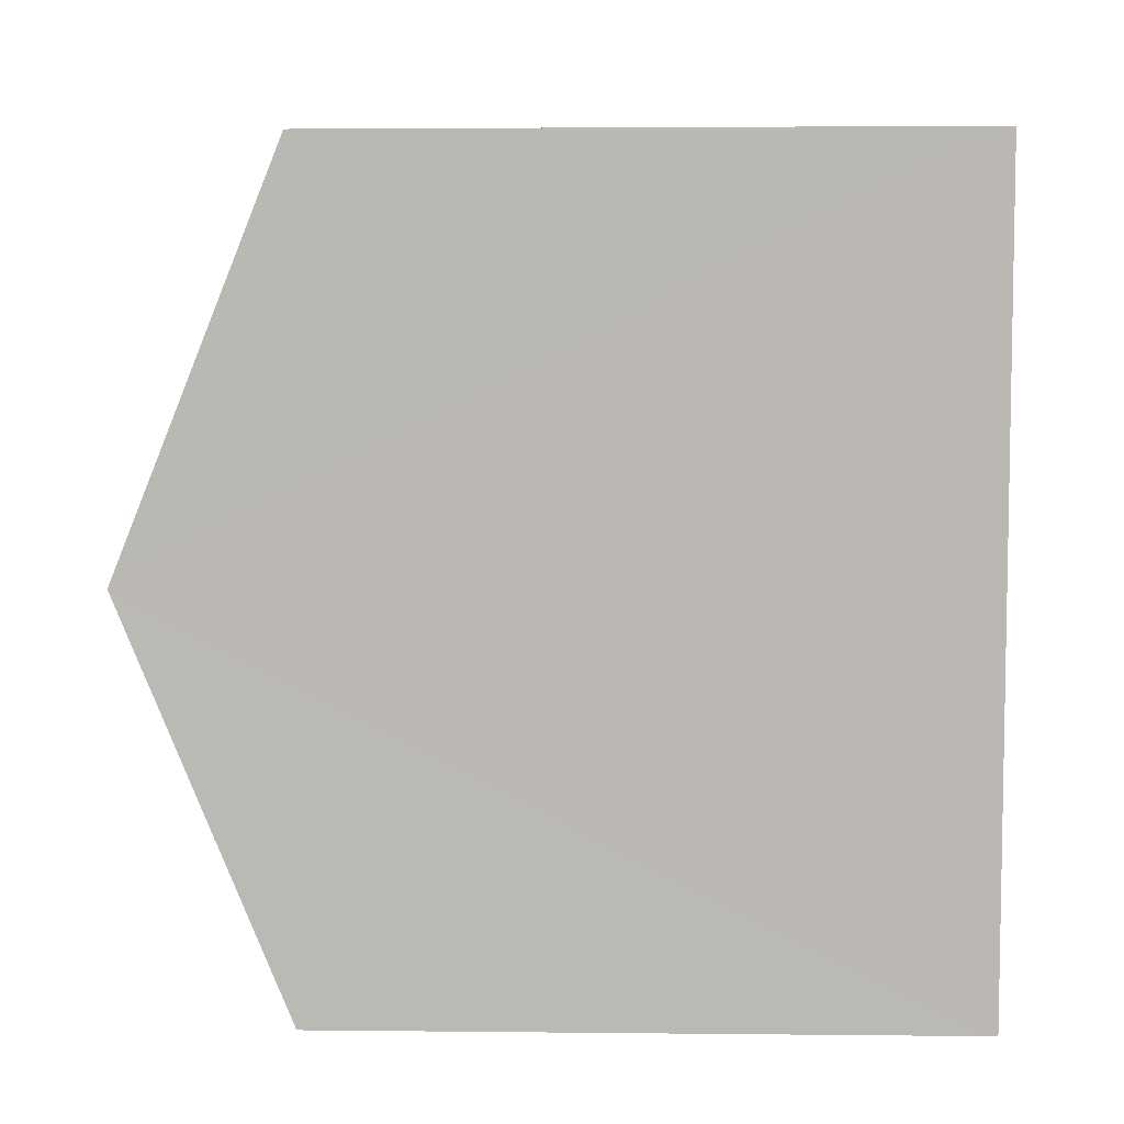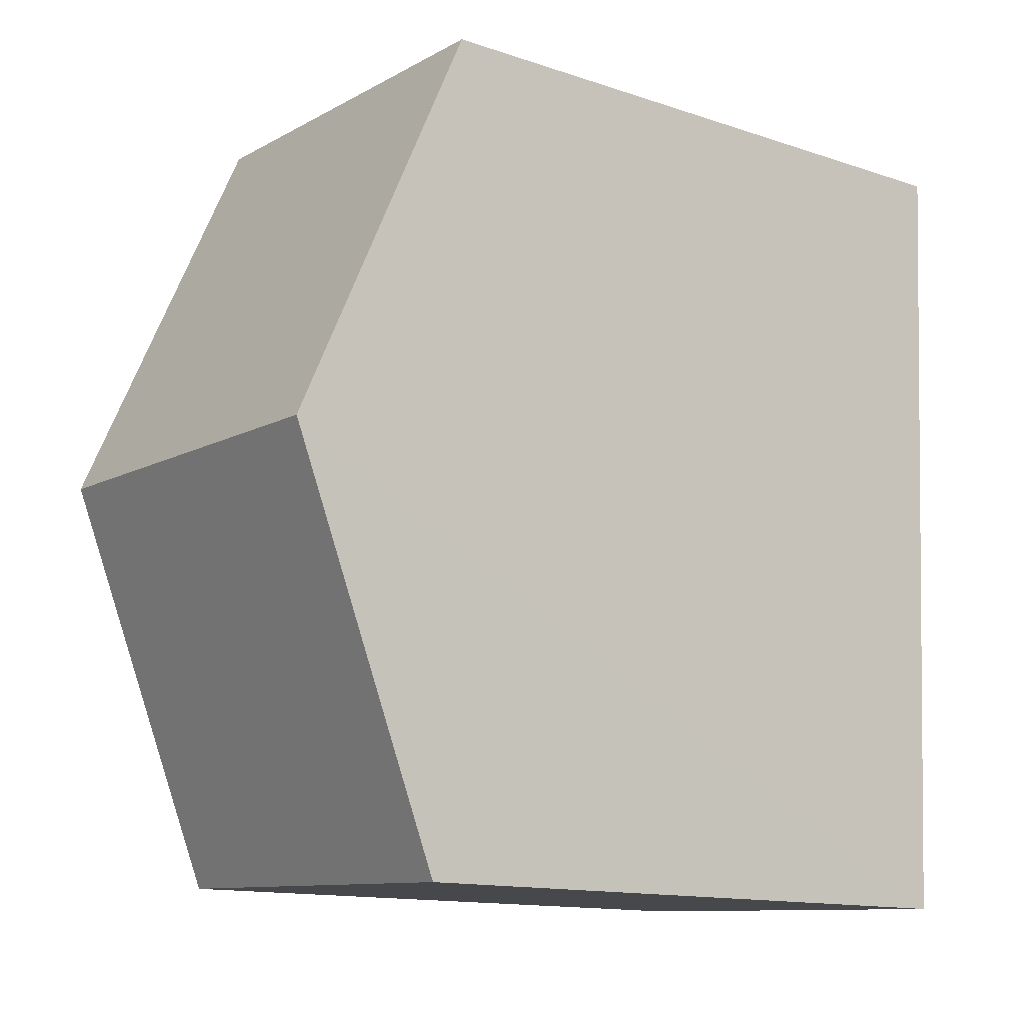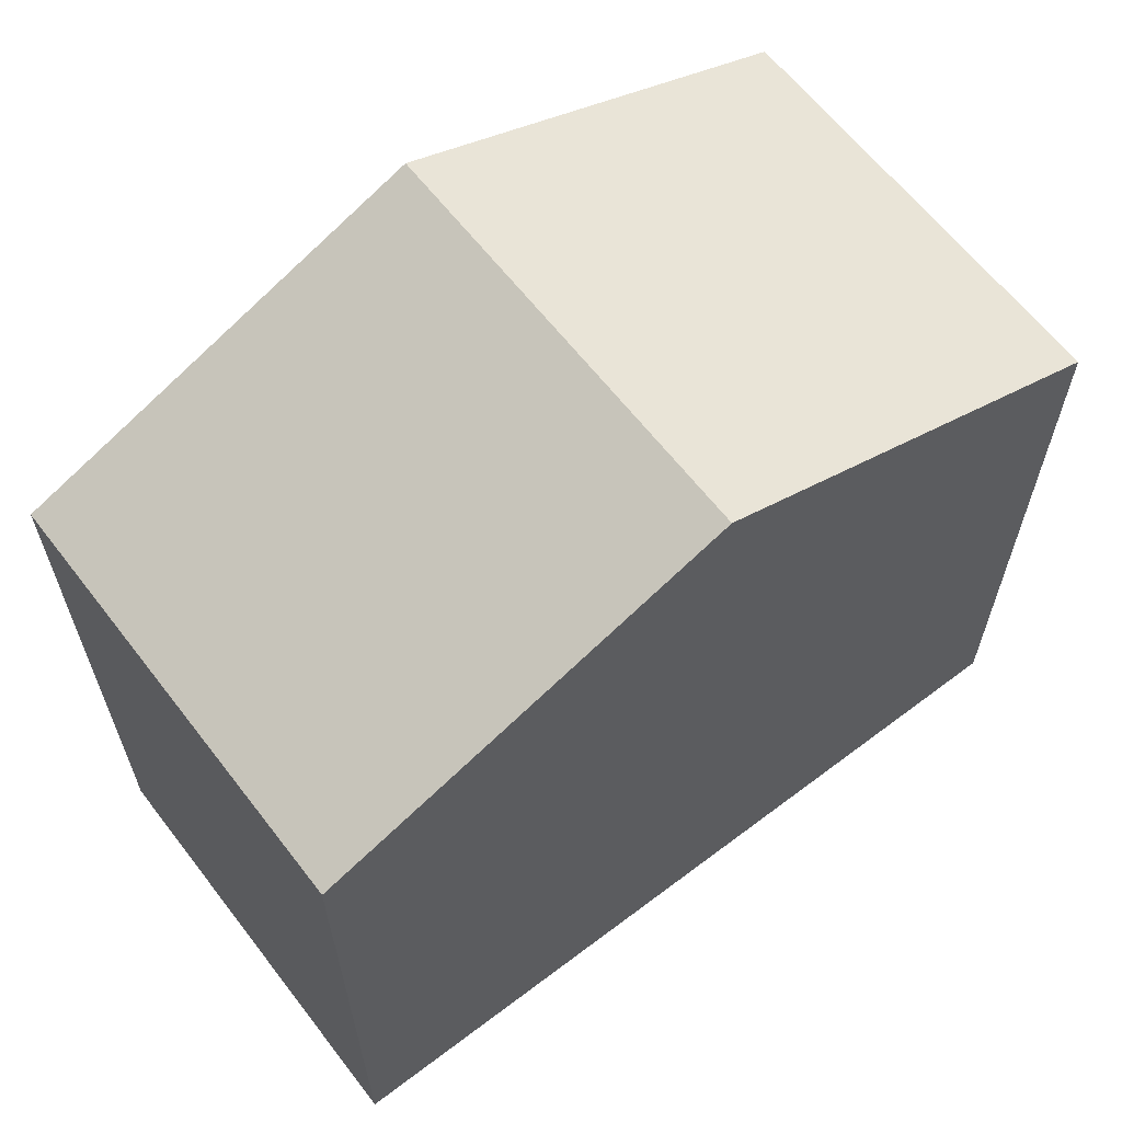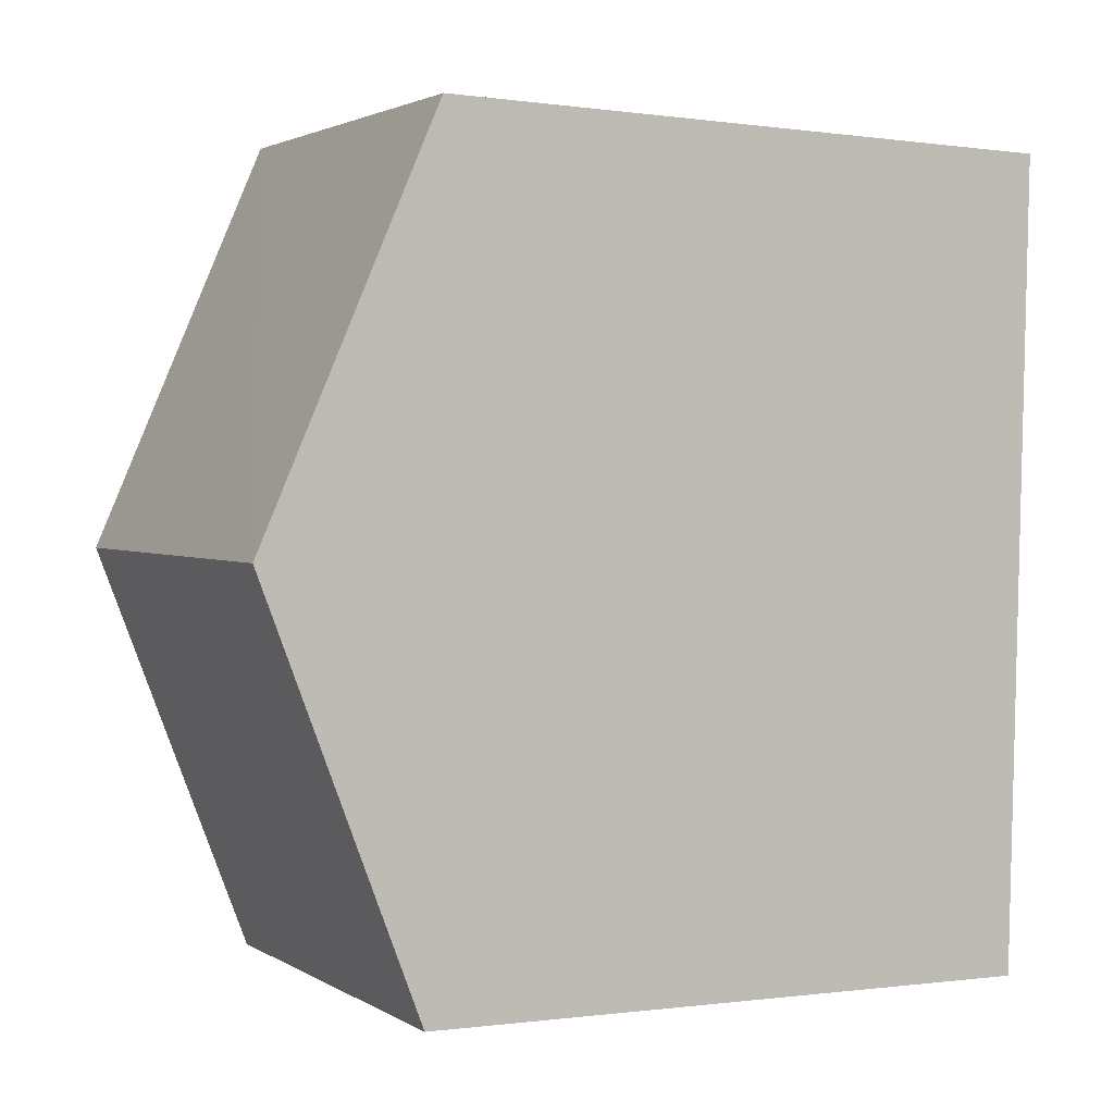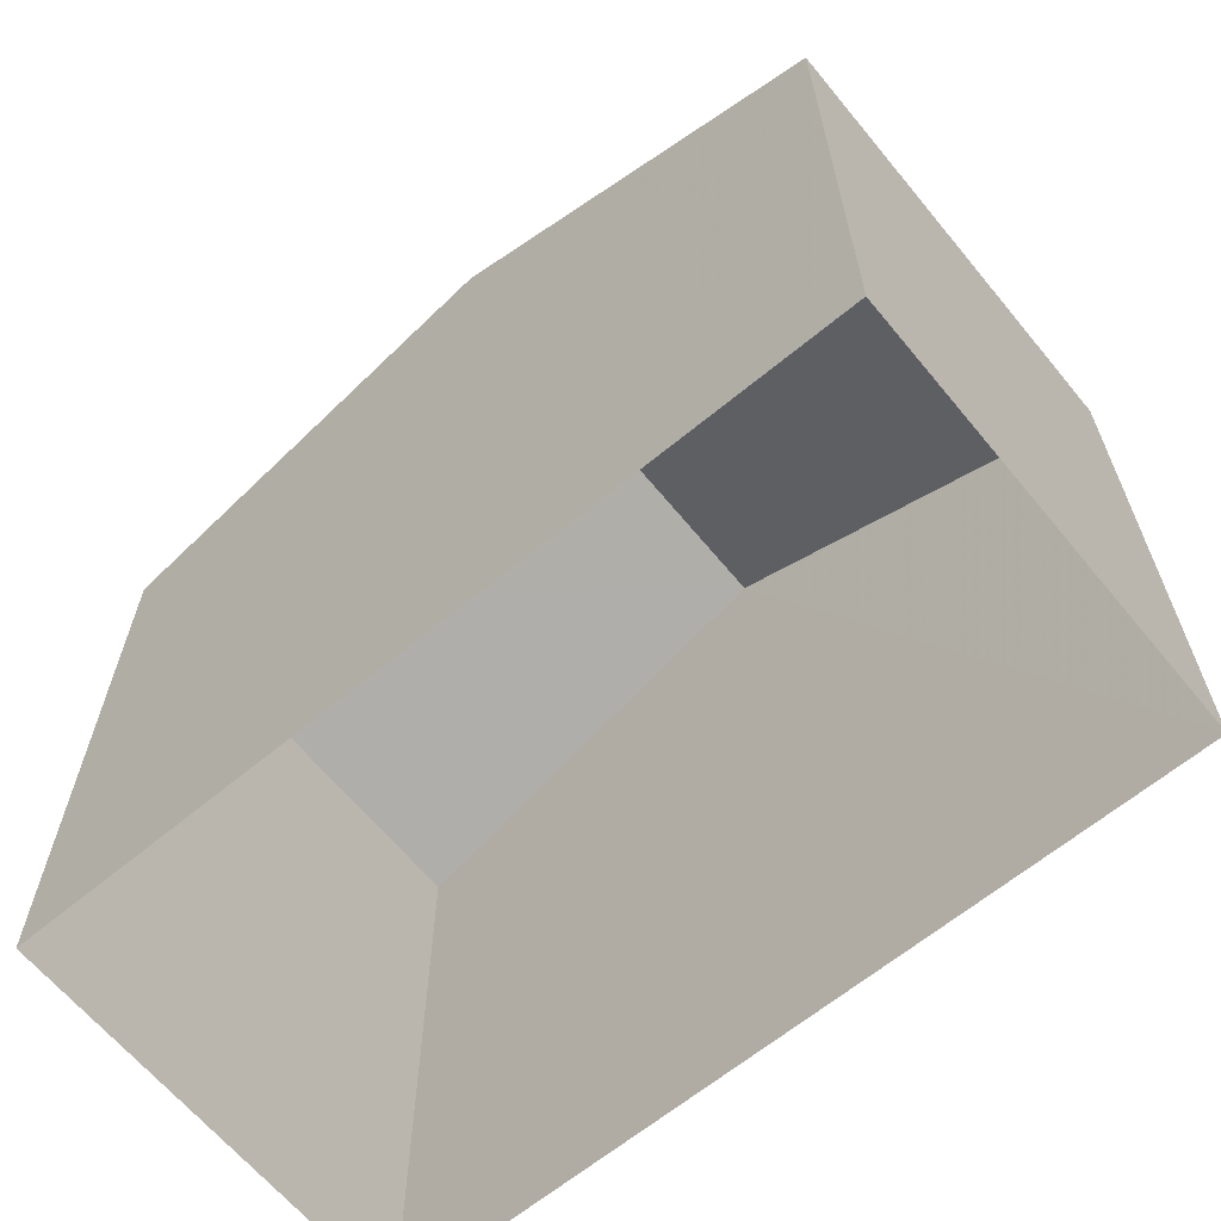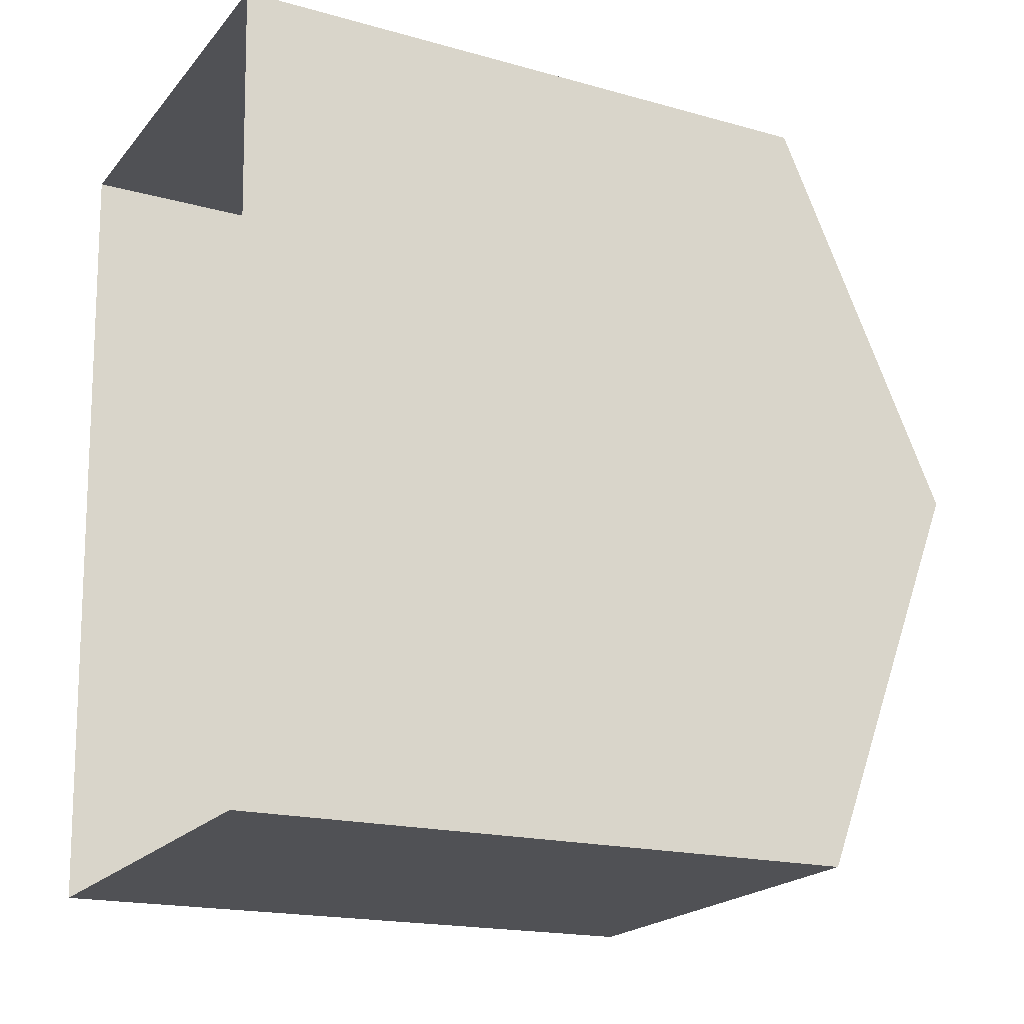
<metadata>
{"format":"obj","ext":"obj","renderer":"f3d","projection":"perspective","resolution":1024,"background":"white","views":[{"elev":4.1,"azim":91.9,"up":"+Y"},{"elev":-13.6,"azim":53.3,"up":"+Y"},{"elev":63.2,"azim":-130.1,"up":"+Z"},{"elev":-0.6,"azim":62.1,"up":"+Y"},{"elev":-64.3,"azim":127.1,"up":"+Z"},{"elev":-18.0,"azim":-118.6,"up":"+Y"}]}
</metadata>
<code>
v -3.731e+05 -1.038e+05 28.75
v -3.731e+05 -1.038e+05 28.75
v -3.731e+05 -1.038e+05 28.75
v -3.731e+05 -1.038e+05 28.75
v -3.731e+05 -1.038e+05 37.42
v -3.731e+05 -1.038e+05 35.63
v -3.731e+05 -1.038e+05 37.42
v -3.731e+05 -1.038e+05 35.63
v -3.731e+05 -1.038e+05 35.63
v -3.731e+05 -1.038e+05 35.63
f 1 2 3
f 1 4 2
f 5 6 7
f 5 8 6
f 7 9 5
f 7 10 9
f 6 1 7
f 1 3 7
f 3 10 7
f 9 3 2
f 9 10 3
f 9 2 5
f 2 4 5
f 4 8 5
f 6 4 1
f 6 8 4

</code>
